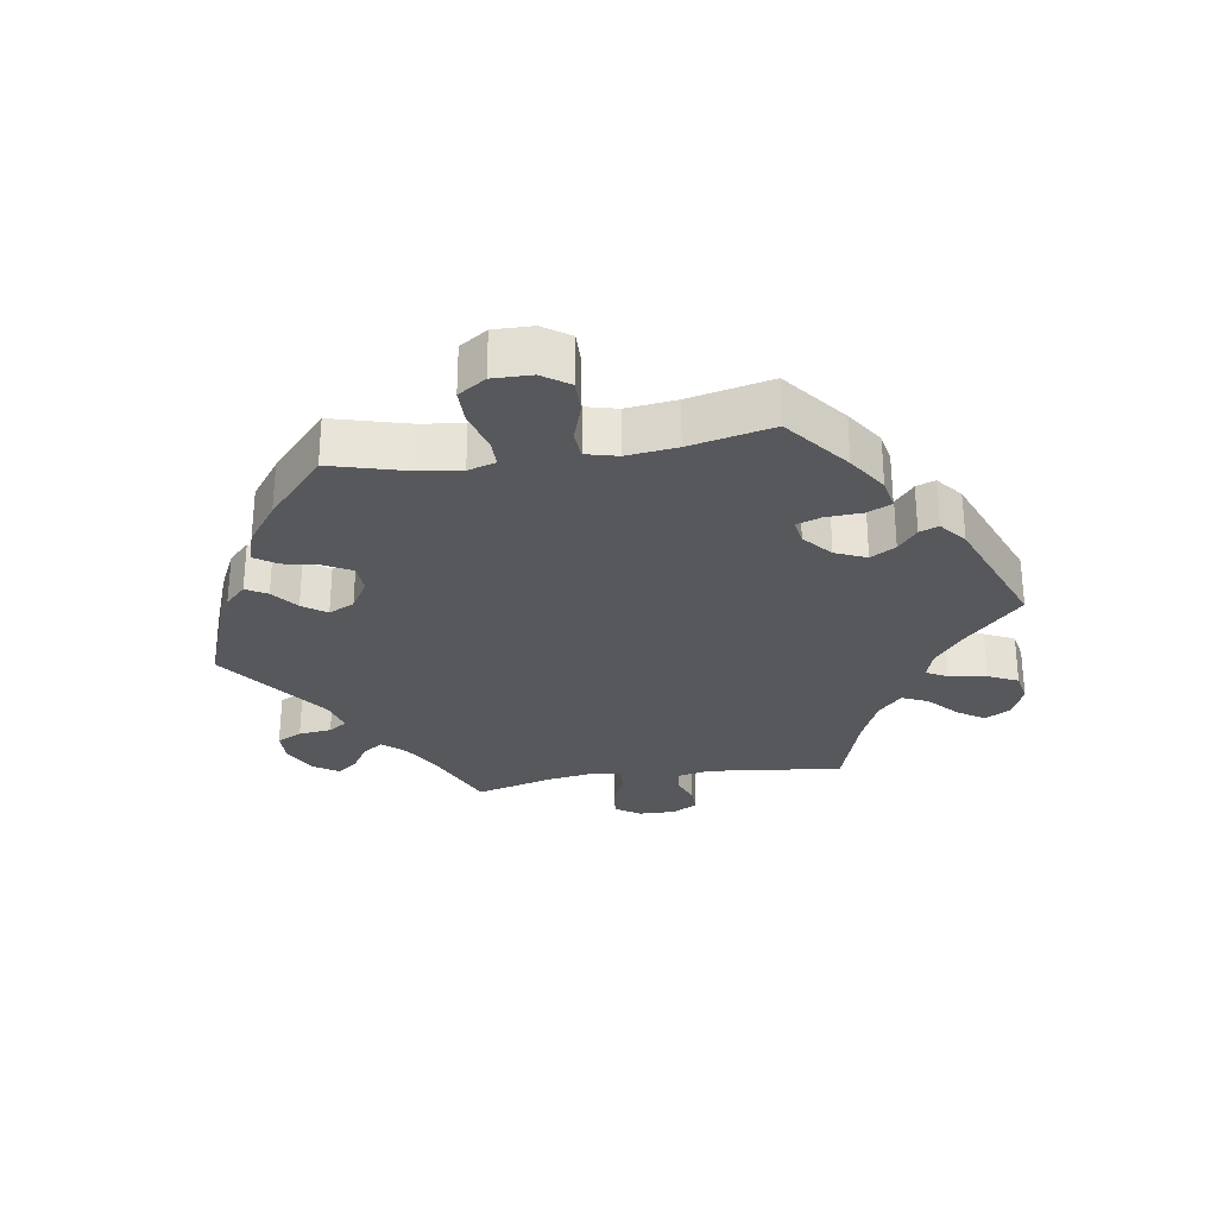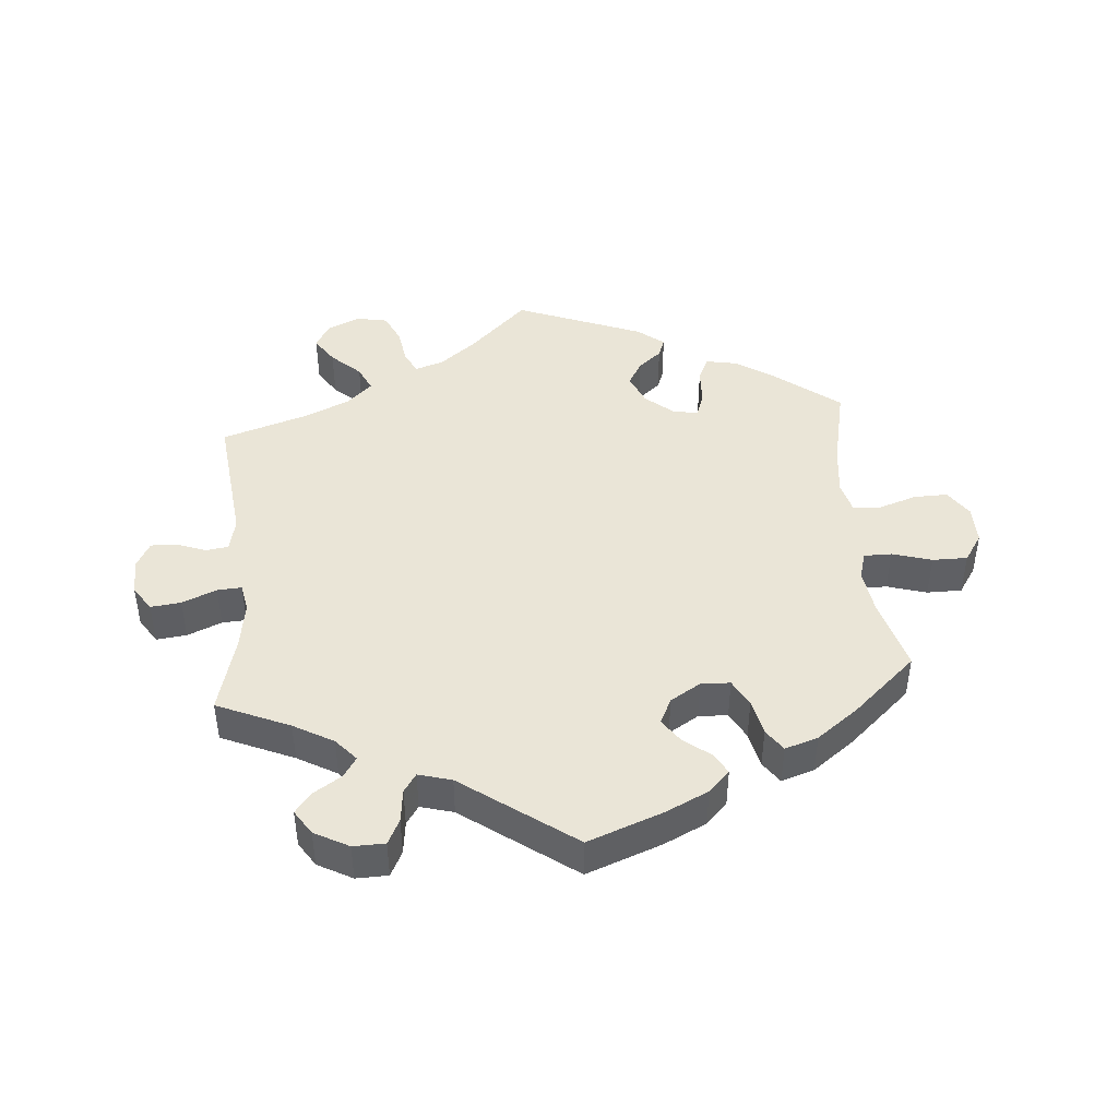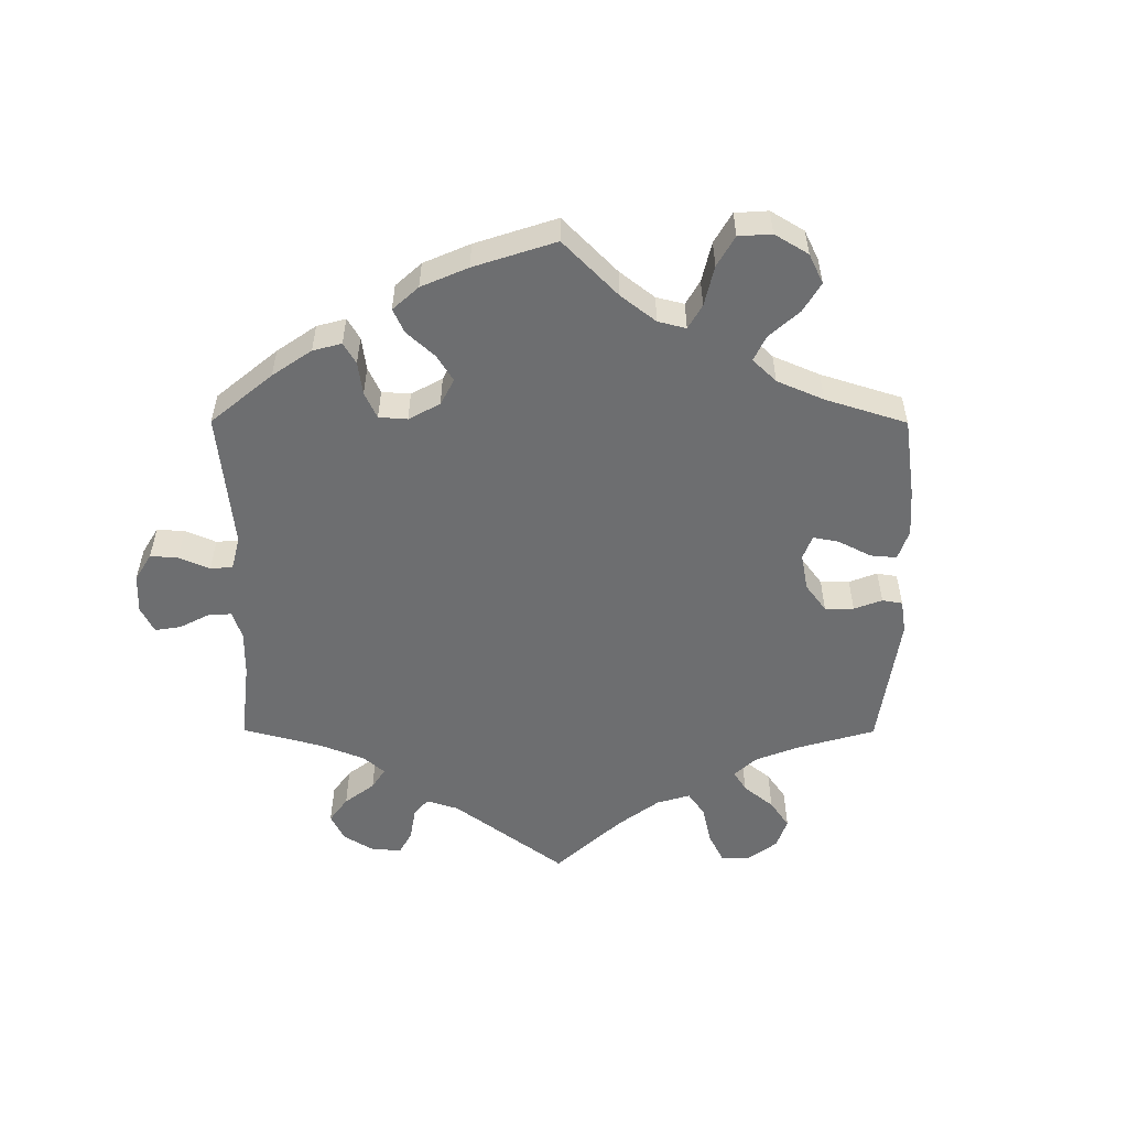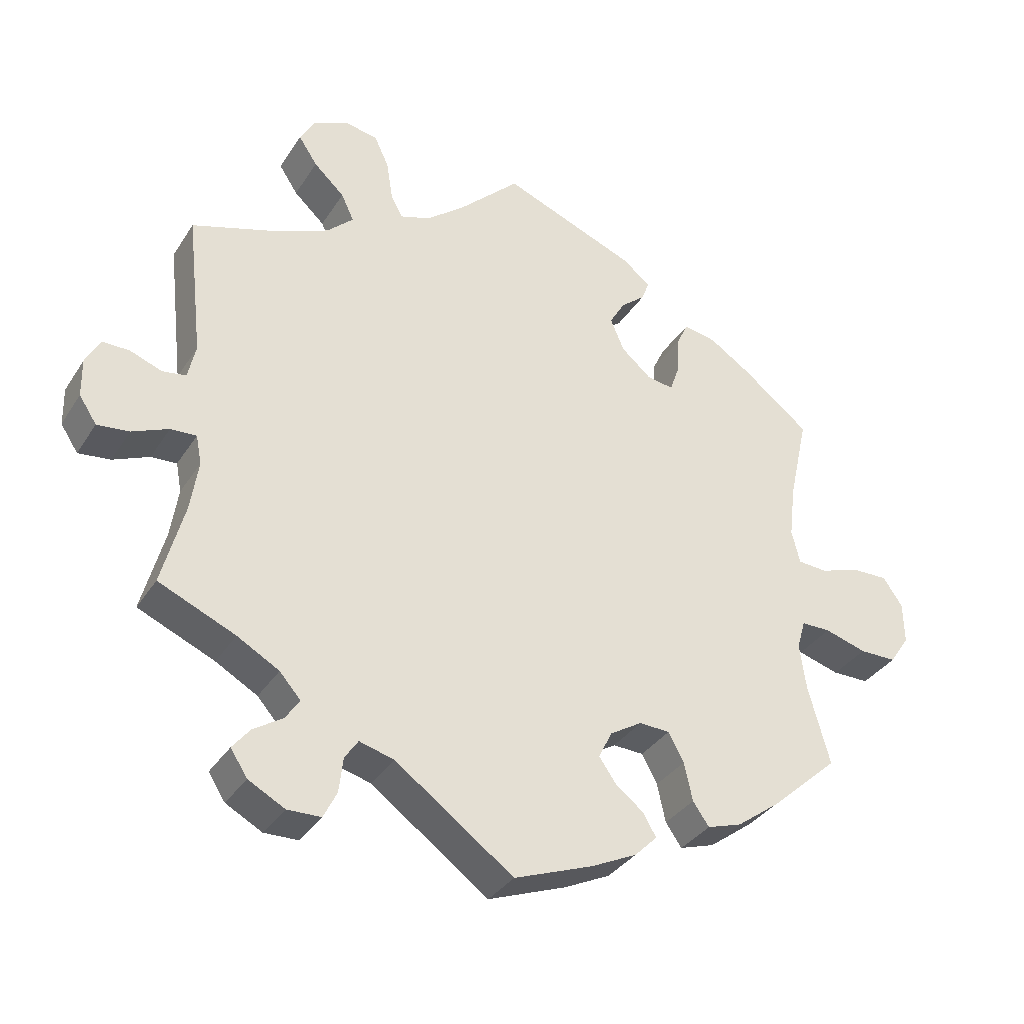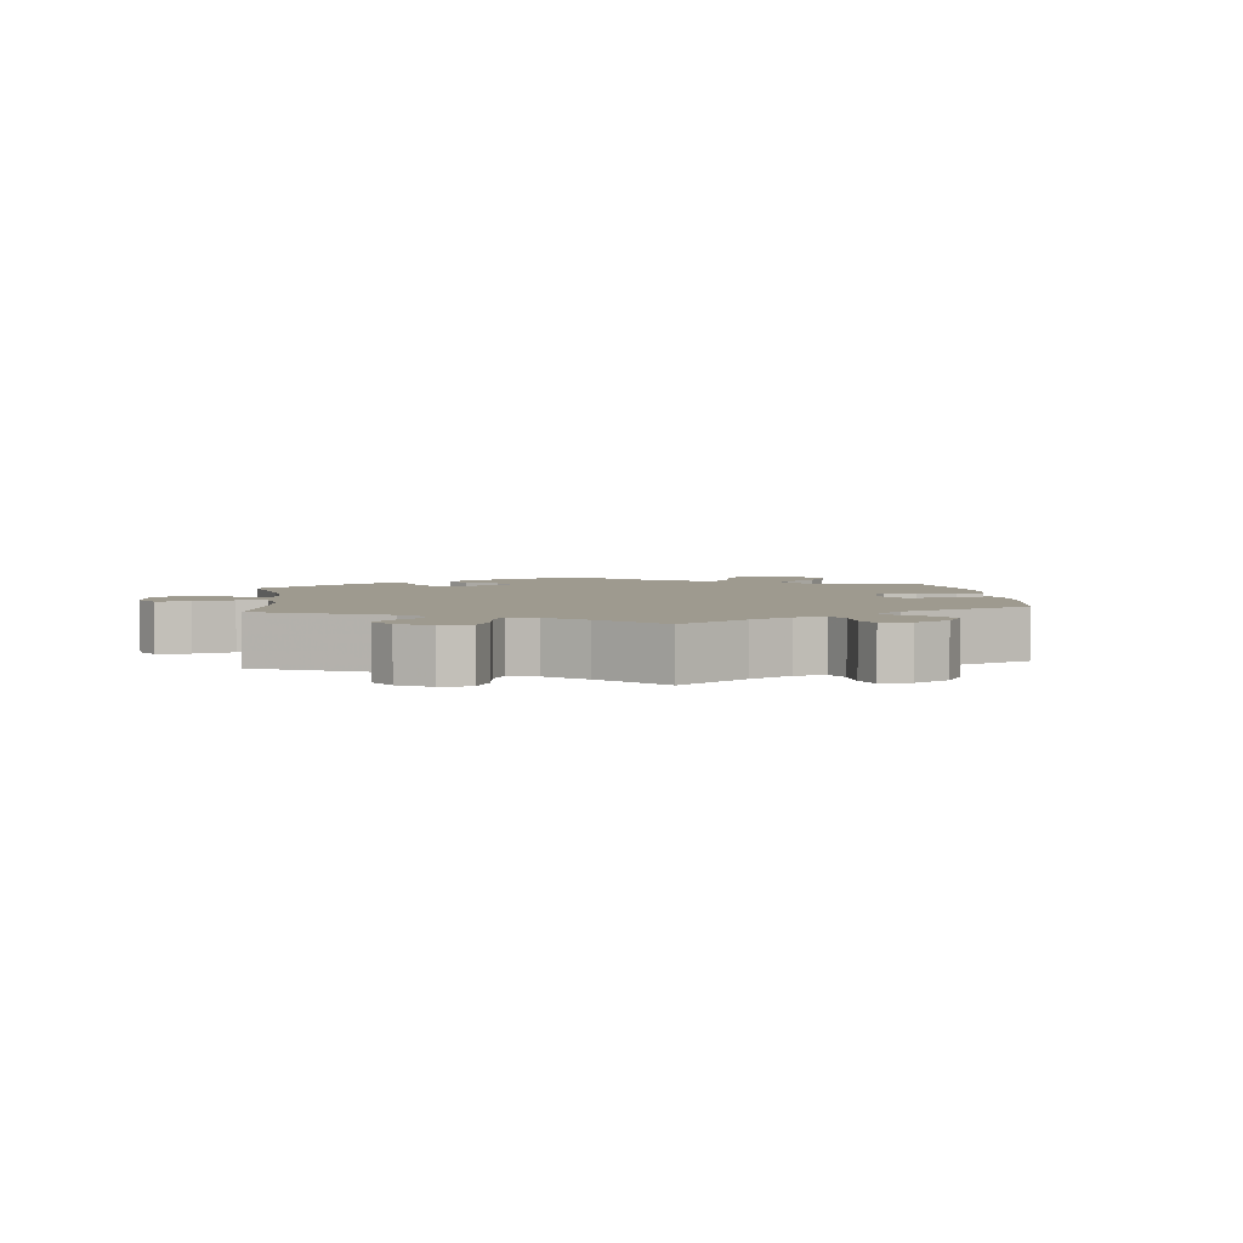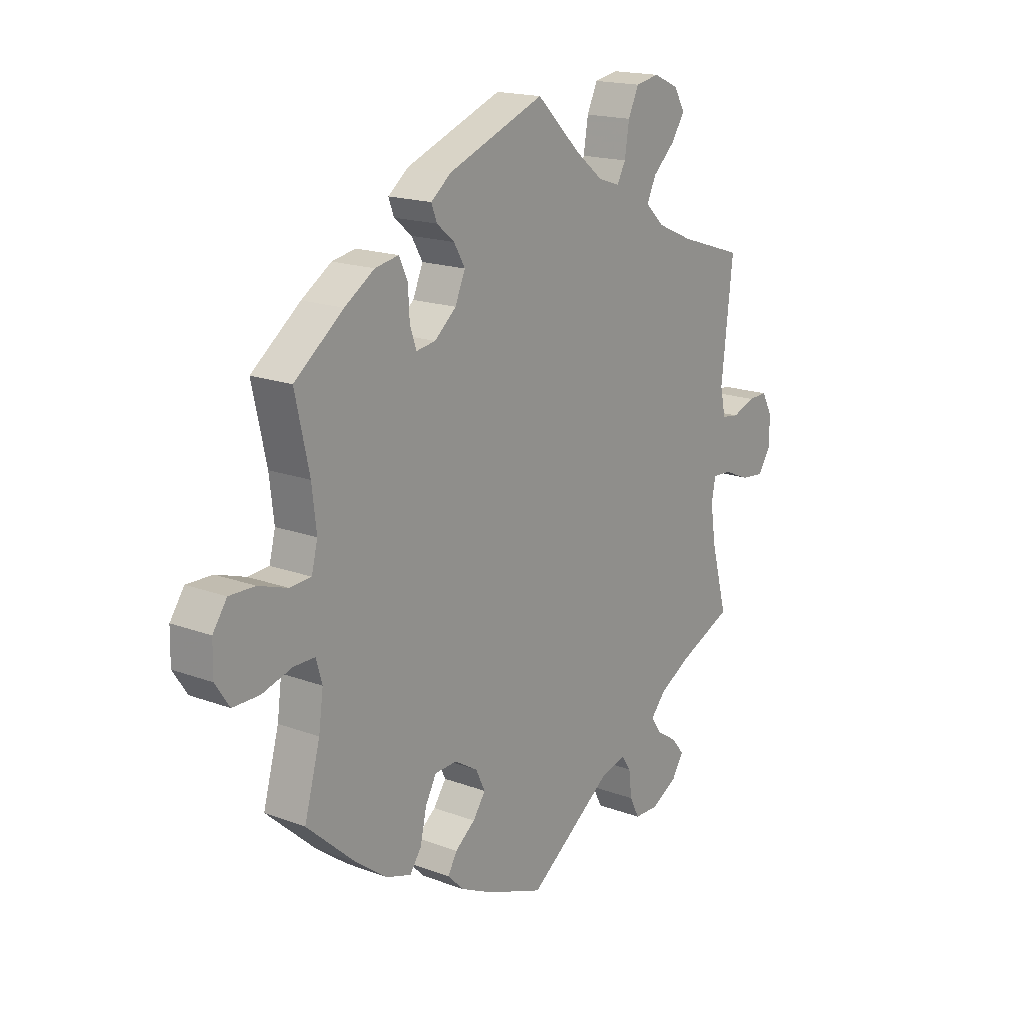
<metadata>
{"format":"obj","ext":"obj","renderer":"f3d","projection":"perspective","resolution":1024,"background":"white","views":[{"elev":-28.6,"azim":-81.1,"up":"+Y"},{"elev":44.4,"azim":175.1,"up":"+Y"},{"elev":-54.3,"azim":-120.2,"up":"+Y"},{"elev":-34.3,"azim":151.9,"up":"+Z"},{"elev":3.7,"azim":113.3,"up":"+Y"},{"elev":17.4,"azim":-53.4,"up":"+Z"}]}
</metadata>
<code>
v 0.088 0.07 0.493
v 0.143 0.07 0.449
v 0.186 0.07 0.435
v 0.203 0.07 0.467
v 0.212 0.07 0.524
v 0.233 0.07 0.569
v 0.28 0.07 0.578
v 0.33 0.07 0.556
v 0.352 0.07 0.518
v 0.325 0.07 0.477
v 0.281 0.07 0.436
v 0.263 0.07 0.397
v 0.301 0.07 0.361
v 0.372 0.07 0.33
v 0.5 0.07 0.289
v 0.477 0.07 0.084
v 0.488 0.07 0.034
v 0.522 0.07 0.029
v 0.567 0.07 0.046
v 0.606 0.07 0.047
v 0.627 0.07 0.008
v 0.626 0.07 -0.047
v 0.601 0.07 -0.085
v 0.555 0.07 -0.08
v 0.503 0.07 -0.058
v 0.466 0.07 -0.056
v 0.458 0.07 -0.098
v 0.469 0.07 -0.17
v 0.501 0.07 -0.289
v 0.391 0.07 -0.337
v 0.331 0.07 -0.371
v 0.301 0.07 -0.405
v 0.321 0.07 -0.435
v 0.363 0.07 -0.462
v 0.388 0.07 -0.493
v 0.364 0.07 -0.53
v 0.312 0.07 -0.558
v 0.264 0.07 -0.557
v 0.245 0.07 -0.519
v 0.239 0.07 -0.469
v 0.22 0.07 -0.441
v 0.17 0.07 -0.455
v 0.001 0.07 -0.578
v -0.112 0.07 -0.536
v -0.177 0.07 -0.505
v -0.209 0.07 -0.473
v -0.191 0.07 -0.441
v -0.151 0.07 -0.41
v -0.126 0.07 -0.374
v -0.145 0.07 -0.335
v -0.191 0.07 -0.307
v -0.235 0.07 -0.309
v -0.257 0.07 -0.35
v -0.269 0.07 -0.405
v -0.292 0.07 -0.438
v -0.342 0.07 -0.422
v -0.404 0.07 -0.376
v -0.501 0.07 -0.289
v -0.47 0.07 -0.176
v -0.461 0.07 -0.11
v -0.473 0.07 -0.068
v -0.515 0.07 -0.068
v -0.575 0.07 -0.086
v -0.628 0.07 -0.086
v -0.656 0.07 -0.044
v -0.655 0.07 0.015
v -0.627 0.07 0.056
v -0.576 0.07 0.055
v -0.518 0.07 0.036
v -0.476 0.07 0.039
v -0.464 0.07 0.087
v -0.473 0.07 0.163
v -0.501 0.07 0.289
v -0.404 0.07 0.365
v -0.345 0.07 0.404
v -0.298 0.07 0.413
v -0.281 0.07 0.377
v -0.278 0.07 0.321
v -0.265 0.07 0.284
v -0.227 0.07 0.29
v -0.184 0.07 0.327
v -0.164 0.07 0.374
v -0.186 0.07 0.412
v -0.221 0.07 0.441
v -0.232 0.07 0.47
v -0.192 0.07 0.502
v 0 0.07 0.578
v 0.088 0 0.493
v 0.143 0 0.449
v 0.186 0 0.435
v 0.203 0 0.467
v 0.212 0 0.524
v 0.233 0 0.569
v 0.28 0 0.578
v 0.33 0 0.556
v 0.352 0 0.518
v 0.325 0 0.477
v 0.281 0 0.436
v 0.263 0 0.397
v 0.301 0 0.361
v 0.372 0 0.33
v 0.5 0 0.289
v 0.477 0 0.084
v 0.488 0 0.034
v 0.522 0 0.029
v 0.567 0 0.046
v 0.606 0 0.047
v 0.627 0 0.008
v 0.626 0 -0.047
v 0.601 0 -0.085
v 0.555 0 -0.08
v 0.503 0 -0.058
v 0.466 0 -0.056
v 0.458 0 -0.098
v 0.469 0 -0.17
v 0.501 0 -0.289
v 0.391 0 -0.337
v 0.331 0 -0.371
v 0.301 0 -0.405
v 0.321 0 -0.435
v 0.363 0 -0.462
v 0.388 0 -0.493
v 0.364 0 -0.53
v 0.312 0 -0.558
v 0.264 0 -0.557
v 0.245 0 -0.519
v 0.239 0 -0.469
v 0.22 0 -0.441
v 0.17 0 -0.455
v 0.001 0 -0.578
v -0.112 0 -0.536
v -0.177 0 -0.505
v -0.209 0 -0.473
v -0.191 0 -0.441
v -0.151 0 -0.41
v -0.126 0 -0.374
v -0.145 0 -0.335
v -0.191 0 -0.307
v -0.235 0 -0.309
v -0.257 0 -0.35
v -0.269 0 -0.405
v -0.292 0 -0.438
v -0.342 0 -0.422
v -0.404 0 -0.376
v -0.501 0 -0.289
v -0.47 0 -0.176
v -0.461 0 -0.11
v -0.473 0 -0.068
v -0.515 0 -0.068
v -0.575 0 -0.086
v -0.628 0 -0.086
v -0.656 0 -0.044
v -0.655 0 0.015
v -0.627 0 0.056
v -0.576 0 0.055
v -0.518 0 0.036
v -0.476 0 0.039
v -0.464 0 0.087
v -0.473 0 0.163
v -0.501 0 0.289
v -0.404 0 0.365
v -0.345 0 0.404
v -0.298 0 0.413
v -0.281 0 0.377
v -0.278 0 0.321
v -0.265 0 0.284
v -0.227 0 0.29
v -0.184 0 0.327
v -0.164 0 0.374
v -0.186 0 0.412
v -0.221 0 0.441
v -0.232 0 0.47
v -0.192 0 0.502
v 0 0 0.578
f 86 87 1
f 83 84 85 86
f 82 83 86 1
f 81 82 1 2
f 80 81 2 3
f 75 76 77 78
f 75 78 79
f 72 73 74 75
f 71 72 75 79
f 70 71 79 80
f 66 67 68 69
f 66 69 70
f 65 66 70
f 62 63 64 65
f 61 62 65 70
f 60 61 70 80
f 56 57 58 59
f 53 54 55 56
f 52 53 56 59
f 51 52 59 60
f 45 46 47 48
f 45 48 49
f 42 43 44 45
f 41 42 45 49
f 37 38 39 40
f 37 40 41
f 36 37 41
f 33 34 35 36
f 32 33 36 41
f 31 32 41 49
f 28 29 30
f 27 28 30 31
f 26 27 31 49
f 22 23 24 25
f 22 25 26
f 21 22 26
f 18 19 20 21
f 17 18 21 26
f 16 17 26 49
f 14 15 16 49
f 8 9 10 11
f 8 11 12
f 7 8 12
f 4 5 6 7
f 3 4 7 12
f 80 3 12 13
f 50 51 60 80
f 49 50 80
f 13 14 49 80
f 88 174 173
f 173 172 171 170
f 88 173 170 169
f 89 88 169 168
f 90 89 168 167
f 165 164 163 162
f 166 165 162
f 162 161 160 159
f 166 162 159 158
f 167 166 158 157
f 156 155 154 153
f 157 156 153
f 157 153 152
f 152 151 150 149
f 157 152 149 148
f 167 157 148 147
f 146 145 144 143
f 143 142 141 140
f 146 143 140 139
f 147 146 139 138
f 135 134 133 132
f 136 135 132
f 132 131 130 129
f 136 132 129 128
f 127 126 125 124
f 128 127 124
f 128 124 123
f 123 122 121 120
f 128 123 120 119
f 136 128 119 118
f 117 116 115
f 118 117 115 114
f 136 118 114 113
f 112 111 110 109
f 113 112 109
f 113 109 108
f 108 107 106 105
f 113 108 105 104
f 136 113 104 103
f 136 103 102 101
f 98 97 96 95
f 99 98 95
f 99 95 94
f 94 93 92 91
f 99 94 91 90
f 100 99 90 167
f 167 147 138 137
f 167 137 136
f 167 136 101 100
f 1 88 89 2
f 2 89 90 3
f 3 90 91 4
f 4 91 92 5
f 5 92 93 6
f 6 93 94 7
f 7 94 95 8
f 8 95 96 9
f 9 96 97 10
f 10 97 98 11
f 11 98 99 12
f 12 99 100 13
f 13 100 101 14
f 14 101 102 15
f 15 102 103 16
f 16 103 104 17
f 17 104 105 18
f 18 105 106 19
f 19 106 107 20
f 20 107 108 21
f 21 108 109 22
f 22 109 110 23
f 23 110 111 24
f 24 111 112 25
f 25 112 113 26
f 26 113 114 27
f 27 114 115 28
f 28 115 116 29
f 29 116 117 30
f 30 117 118 31
f 31 118 119 32
f 32 119 120 33
f 33 120 121 34
f 34 121 122 35
f 35 122 123 36
f 36 123 124 37
f 37 124 125 38
f 38 125 126 39
f 39 126 127 40
f 40 127 128 41
f 41 128 129 42
f 42 129 130 43
f 43 130 131 44
f 44 131 132 45
f 45 132 133 46
f 46 133 134 47
f 47 134 135 48
f 48 135 136 49
f 49 136 137 50
f 50 137 138 51
f 51 138 139 52
f 52 139 140 53
f 53 140 141 54
f 54 141 142 55
f 55 142 143 56
f 56 143 144 57
f 57 144 145 58
f 58 145 146 59
f 59 146 147 60
f 60 147 148 61
f 61 148 149 62
f 62 149 150 63
f 63 150 151 64
f 64 151 152 65
f 65 152 153 66
f 66 153 154 67
f 67 154 155 68
f 68 155 156 69
f 69 156 157 70
f 70 157 158 71
f 71 158 159 72
f 72 159 160 73
f 73 160 161 74
f 74 161 162 75
f 75 162 163 76
f 76 163 164 77
f 77 164 165 78
f 78 165 166 79
f 79 166 167 80
f 80 167 168 81
f 81 168 169 82
f 82 169 170 83
f 83 170 171 84
f 84 171 172 85
f 85 172 173 86
f 86 173 174 87
f 87 174 88 1

</code>
